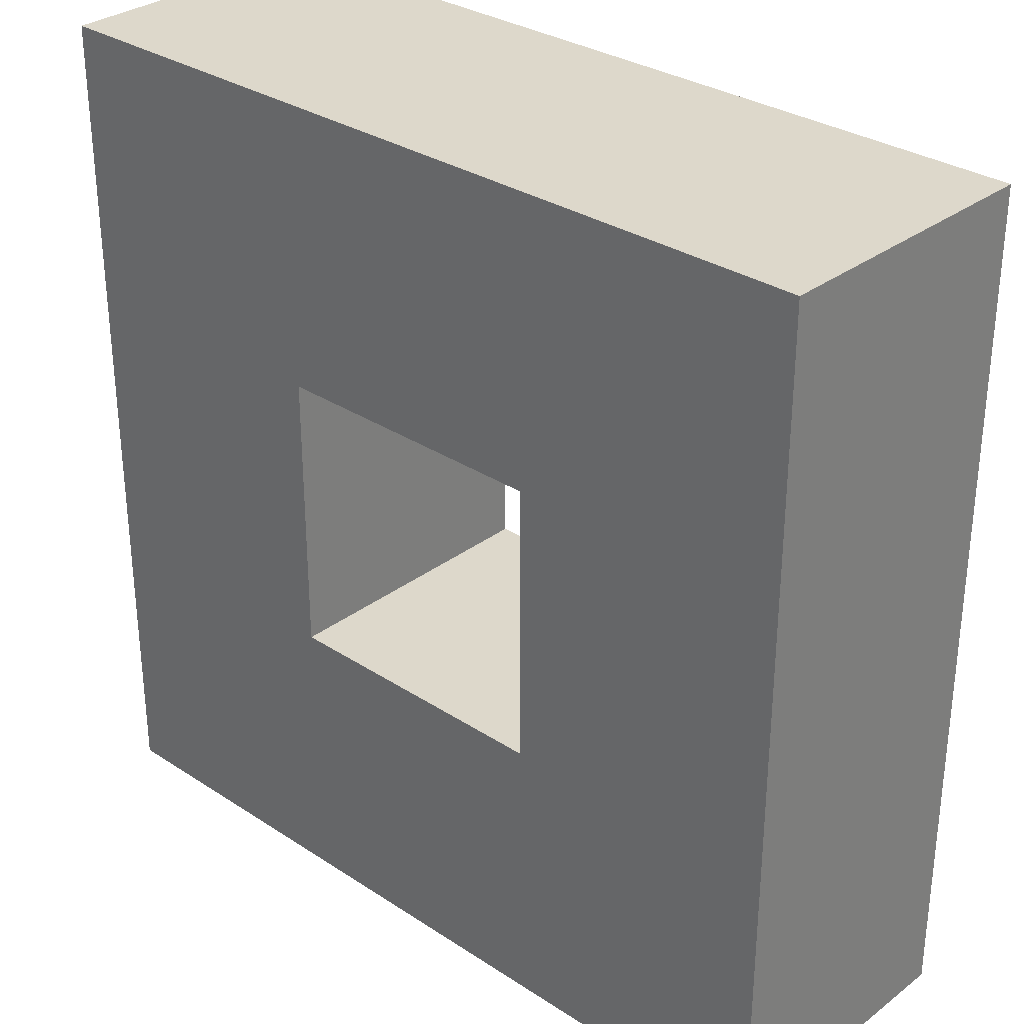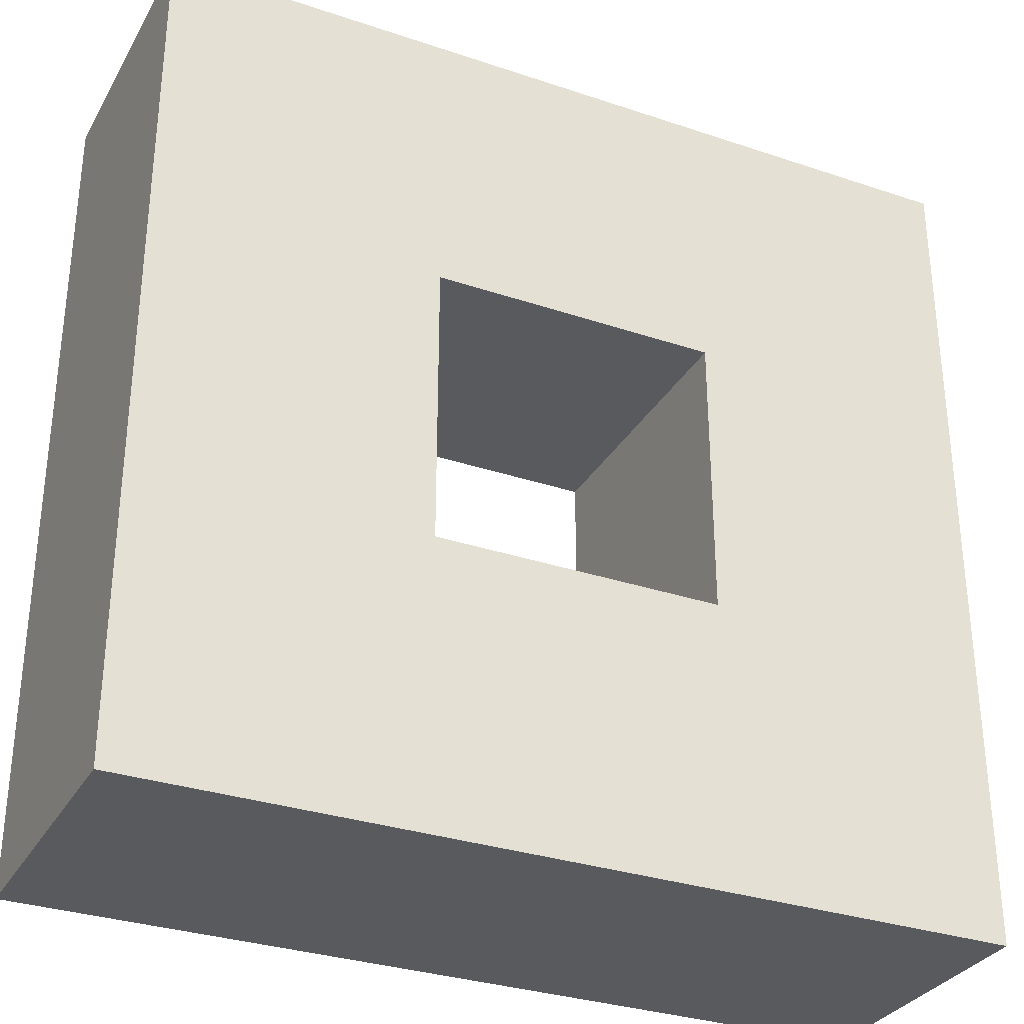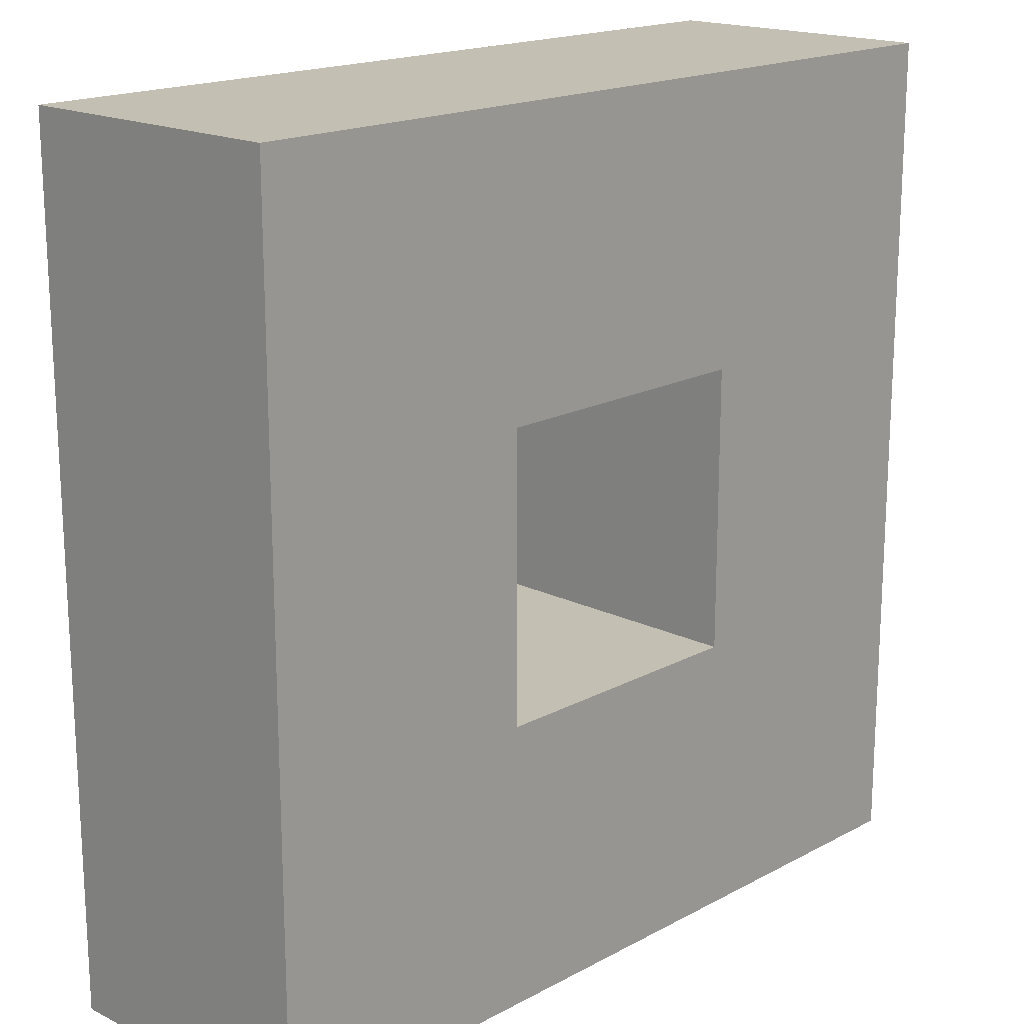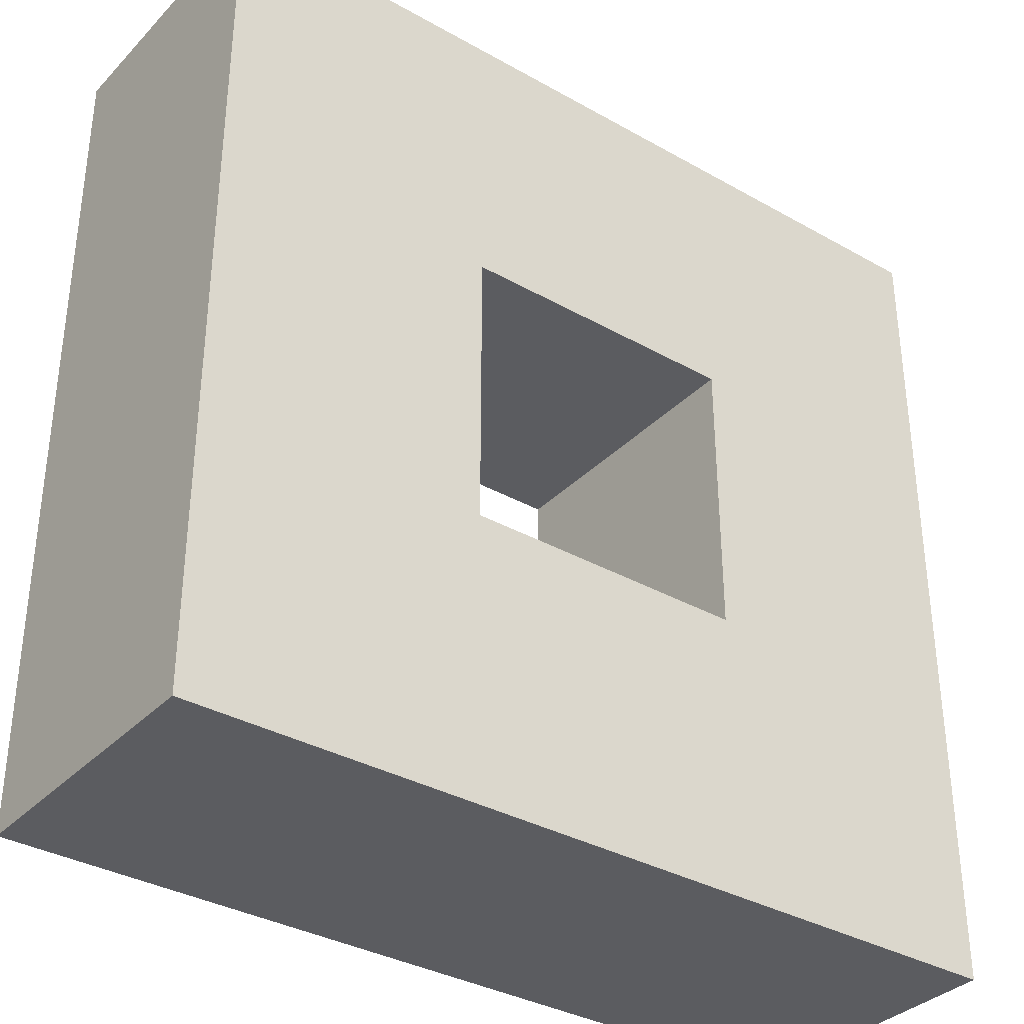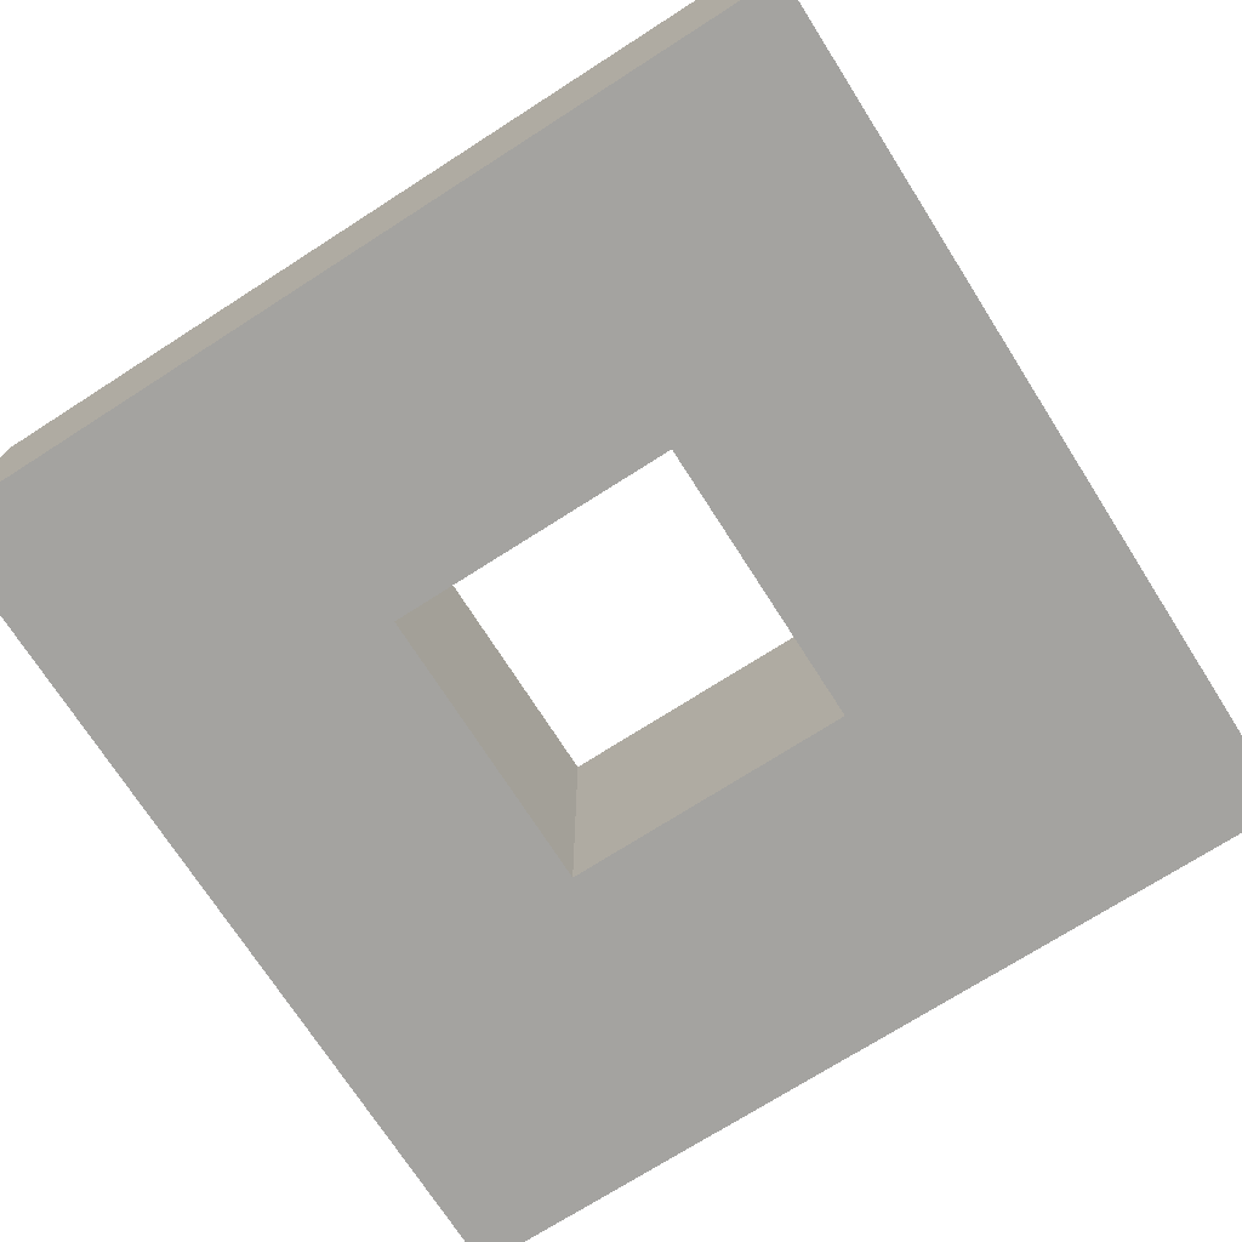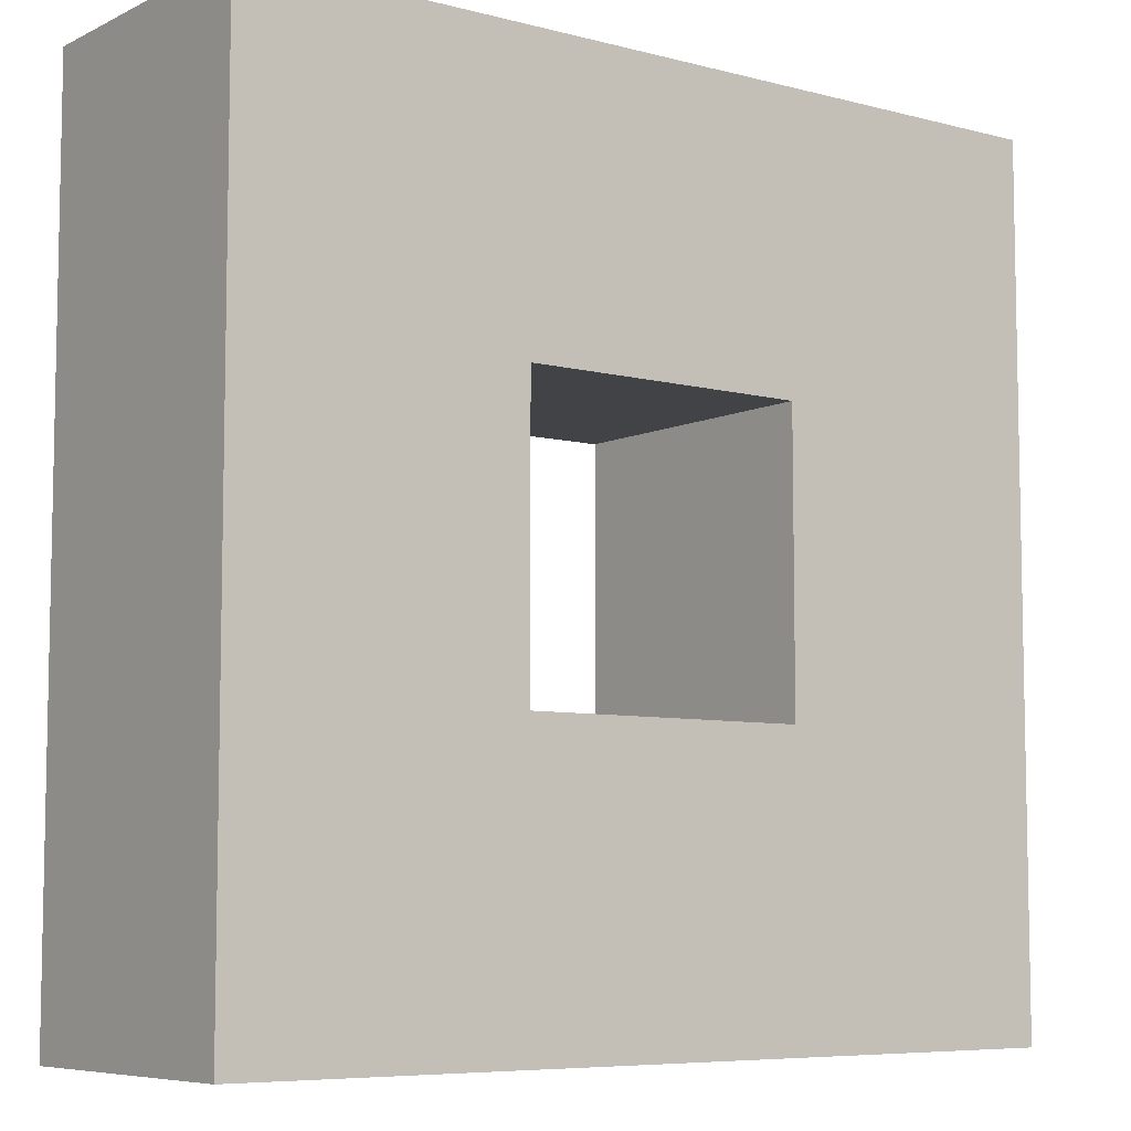
<metadata>
{"format":"obj","ext":"obj","renderer":"f3d","projection":"perspective","resolution":1024,"background":"white","views":[{"elev":31.1,"azim":43.0,"up":"+Z"},{"elev":-31.7,"azim":154.6,"up":"+Z"},{"elev":17.8,"azim":133.8,"up":"+Z"},{"elev":-34.9,"azim":143.0,"up":"+Z"},{"elev":-72.9,"azim":122.6,"up":"+Y"},{"elev":-7.1,"azim":143.1,"up":"+Z"}]}
</metadata>
<code>
o donut
v -6 -2 6
v 6 -2 6
v -6 -2 -6
v 6 -2 -6
v -2 -2 2
v 2 -2 2
v -2 -2 -2
v 2 -2 -2
v -6 2 6
v 6 2 6
v -6 2 -6
v 6 2 -6
v -2 2 2
v 2 2 2
v -2 2 -2
v 2 2 -2
v -6 -2 6
v -6 -2 -6
v -6 2 6
v 6 2 6
v -6 2 -6
v 6 2 -6
v -2 2 2
v 2 2 2
v -2 2 -2
v 2 2 -2
f 8 2 4
f 1 6 5
f 4 7 8
f 3 5 7
f 7 16 8
f 8 14 6
f 5 15 7
f 6 13 5
f 2 12 4
f 1 10 2
f 4 11 3
f 20 26 22
f 24 19 23
f 25 22 26
f 23 21 25
f 18 21 17
f 19 17 21
f 8 6 2
f 1 2 6
f 4 3 7
f 3 1 5
f 7 15 16
f 8 16 14
f 5 13 15
f 6 14 13
f 2 10 12
f 1 9 10
f 4 12 11
f 20 24 26
f 24 20 19
f 25 21 22
f 23 19 21

</code>
